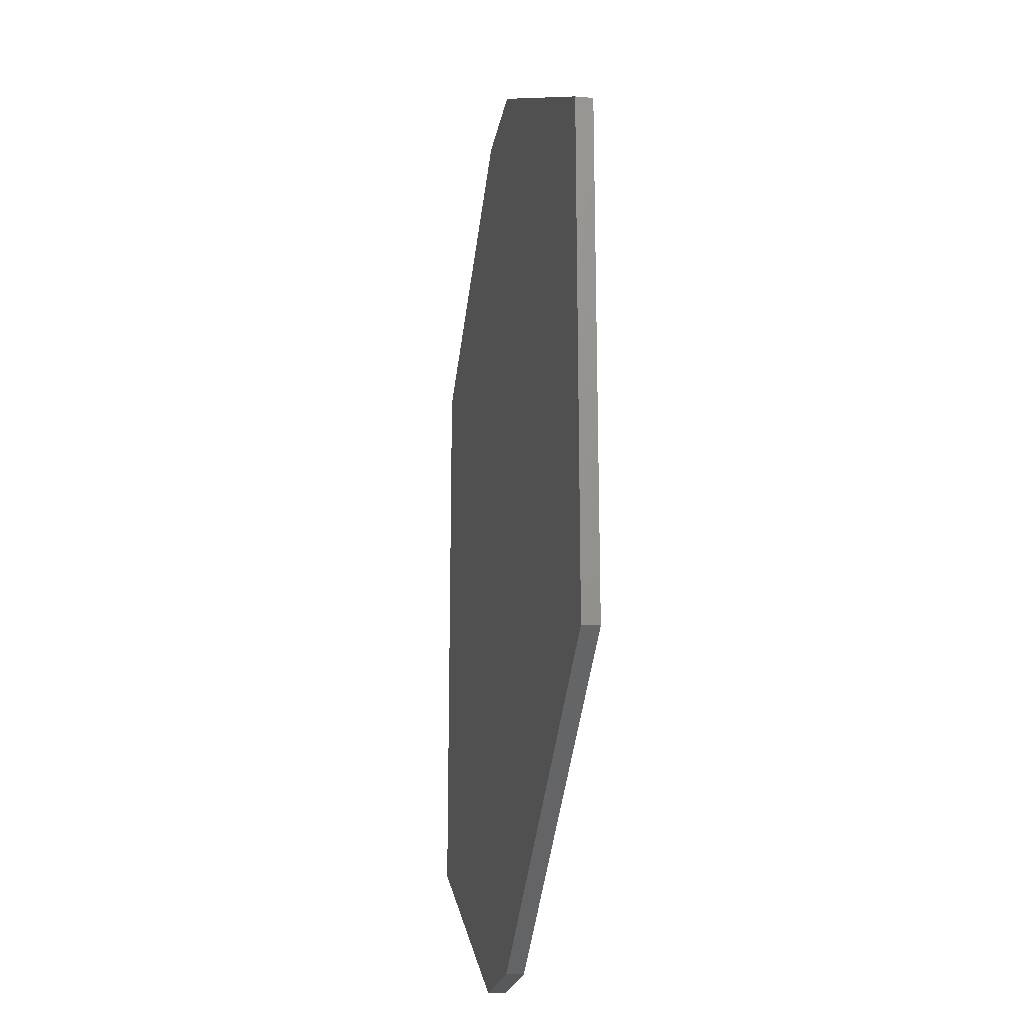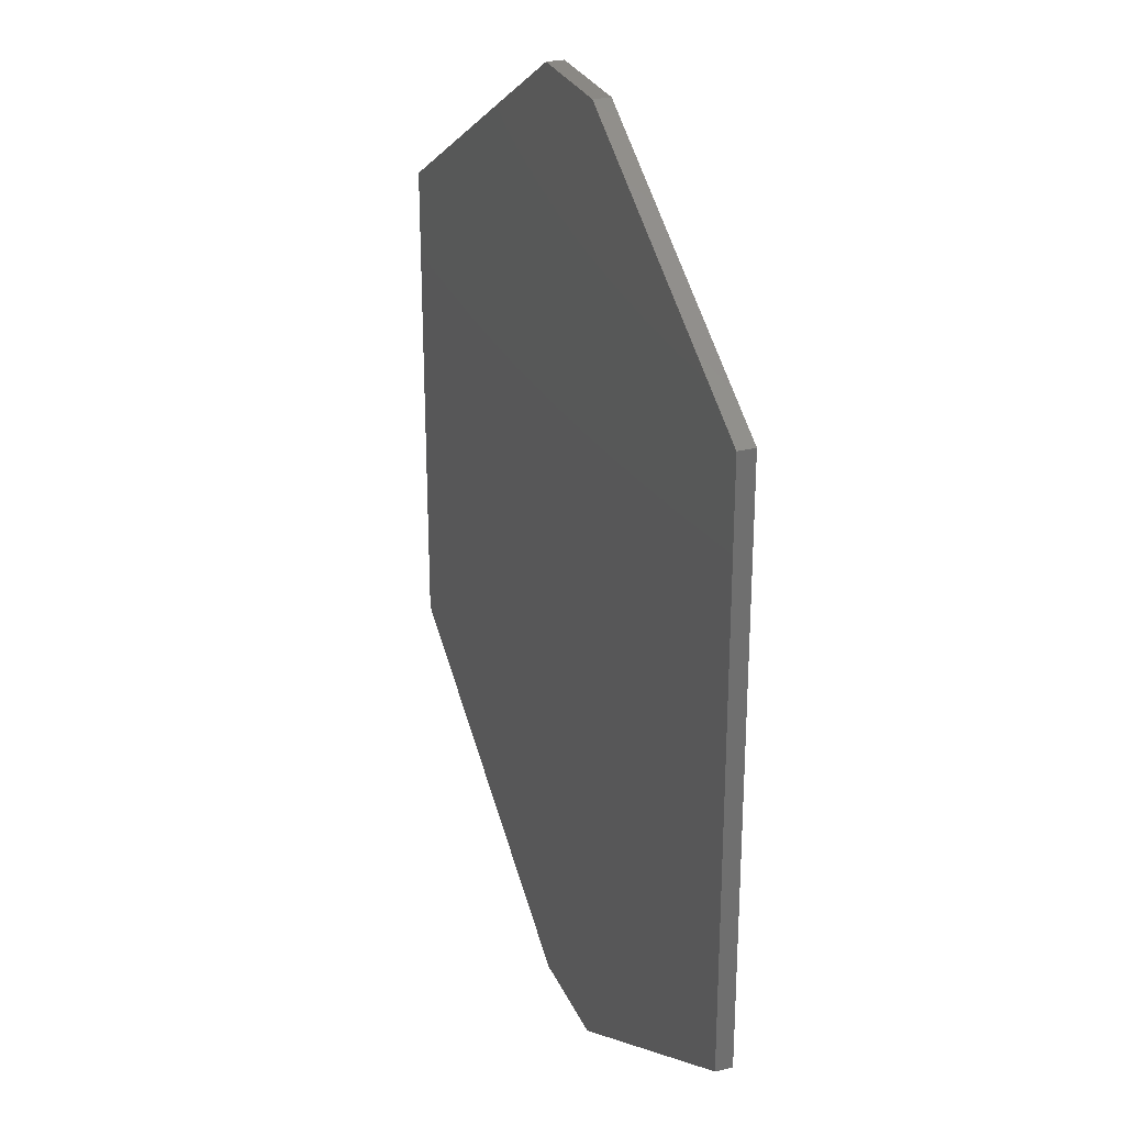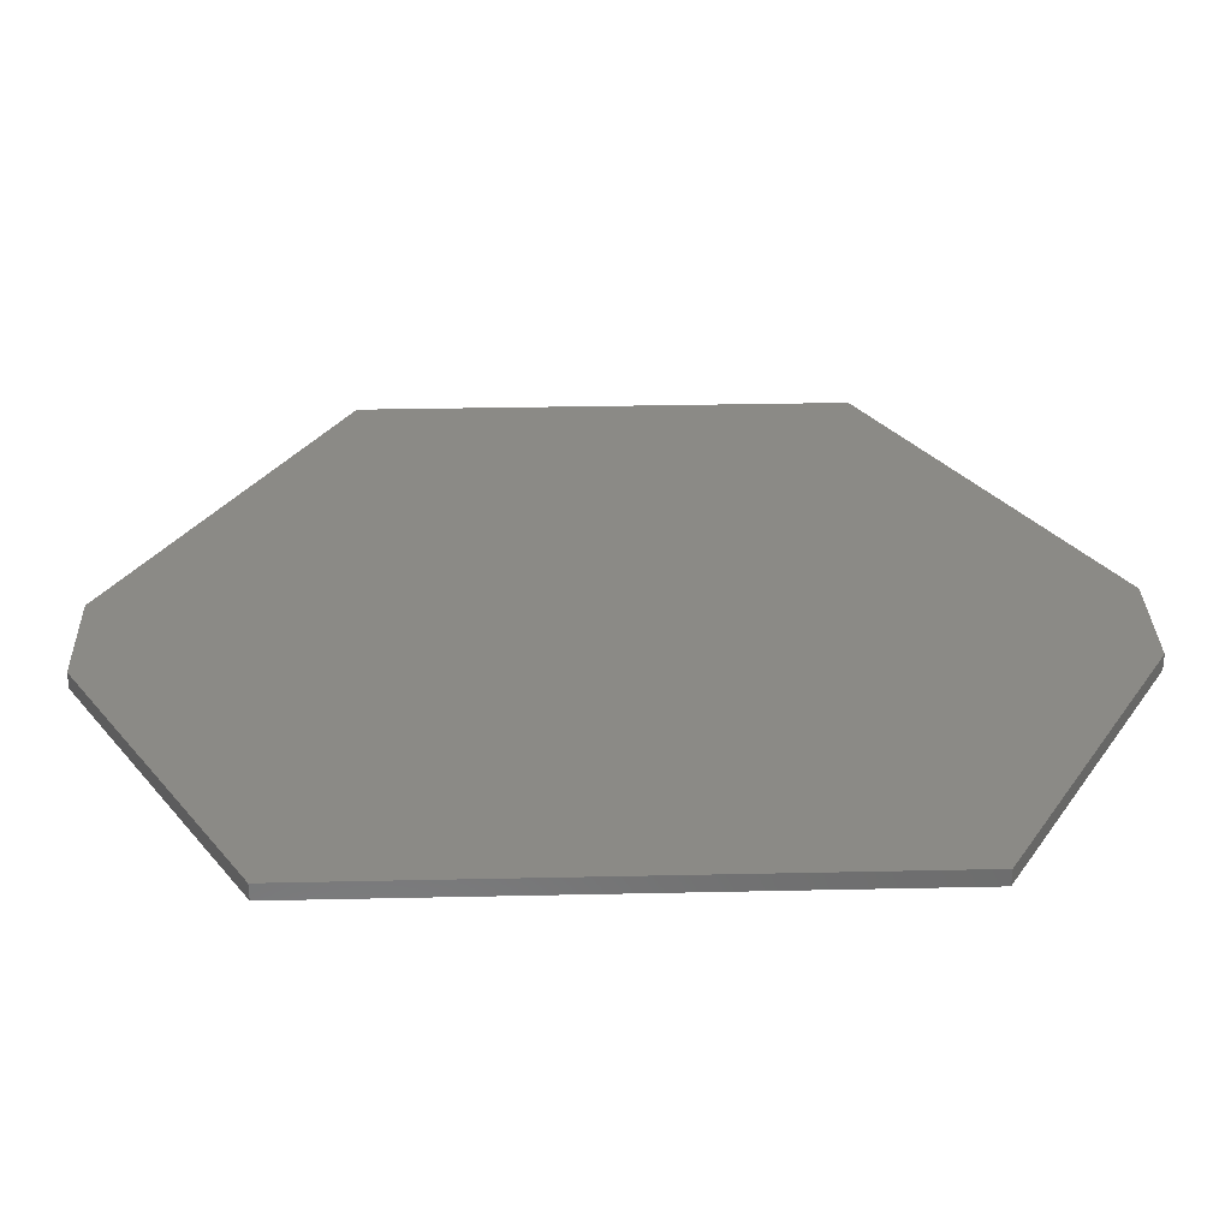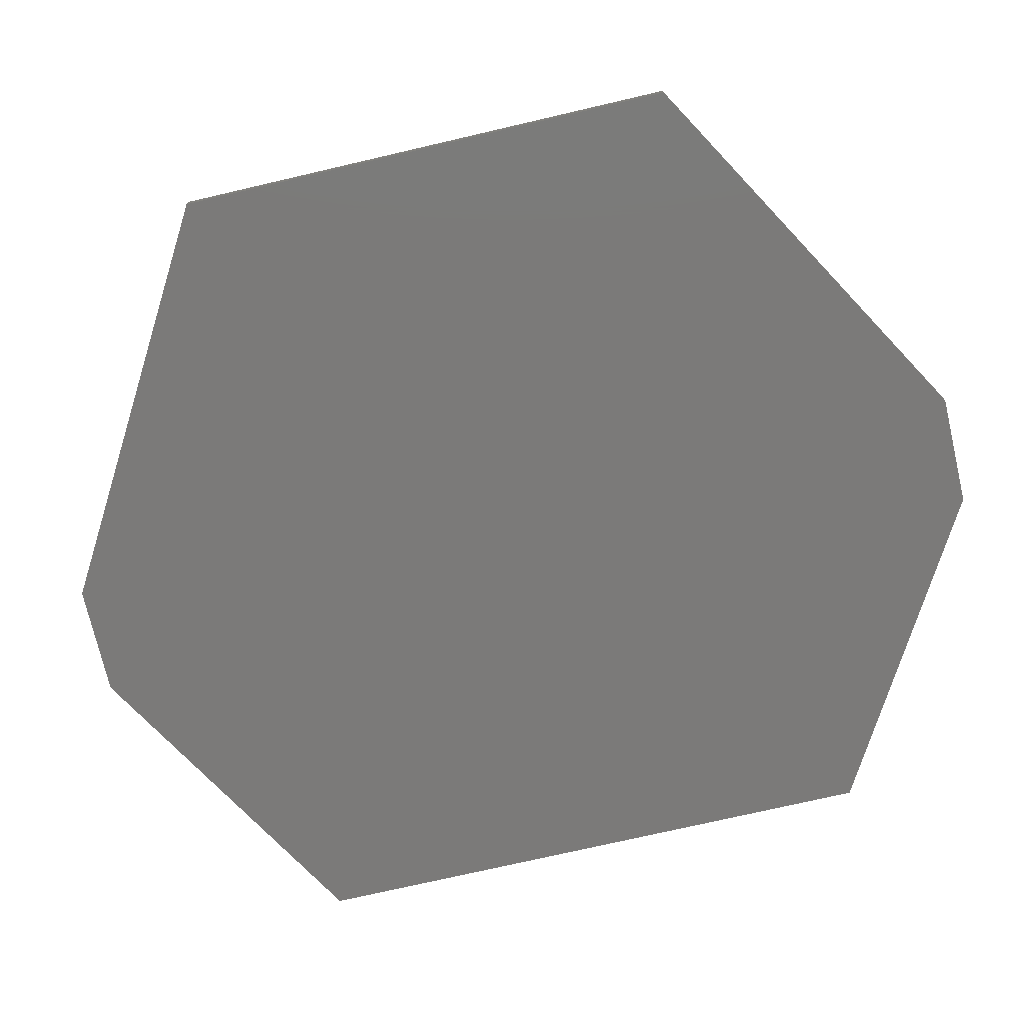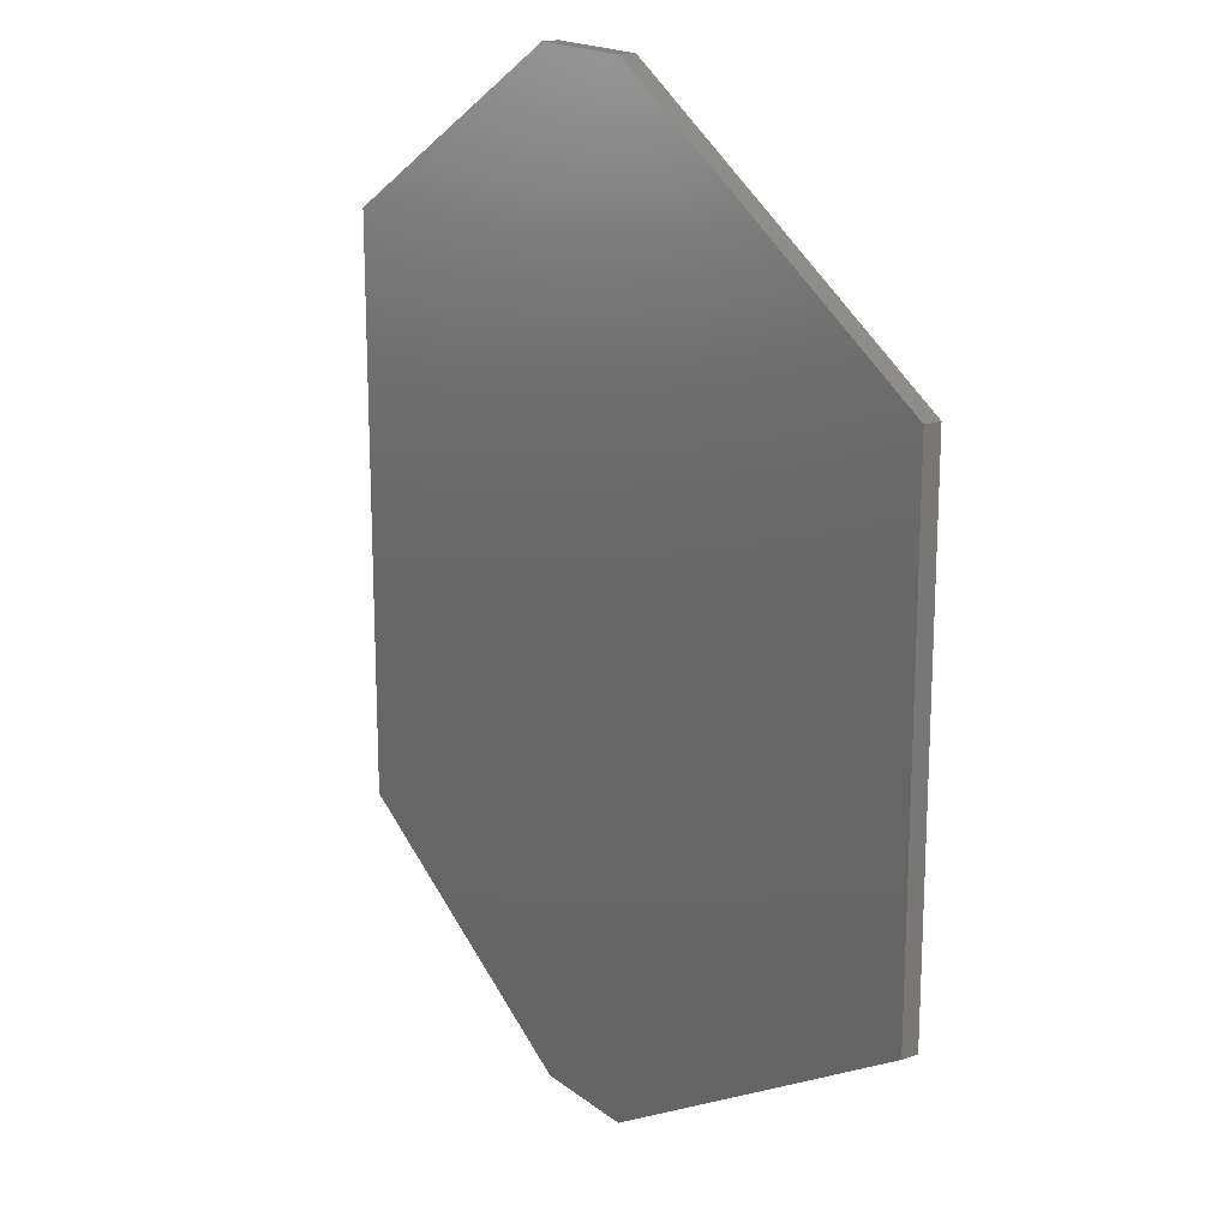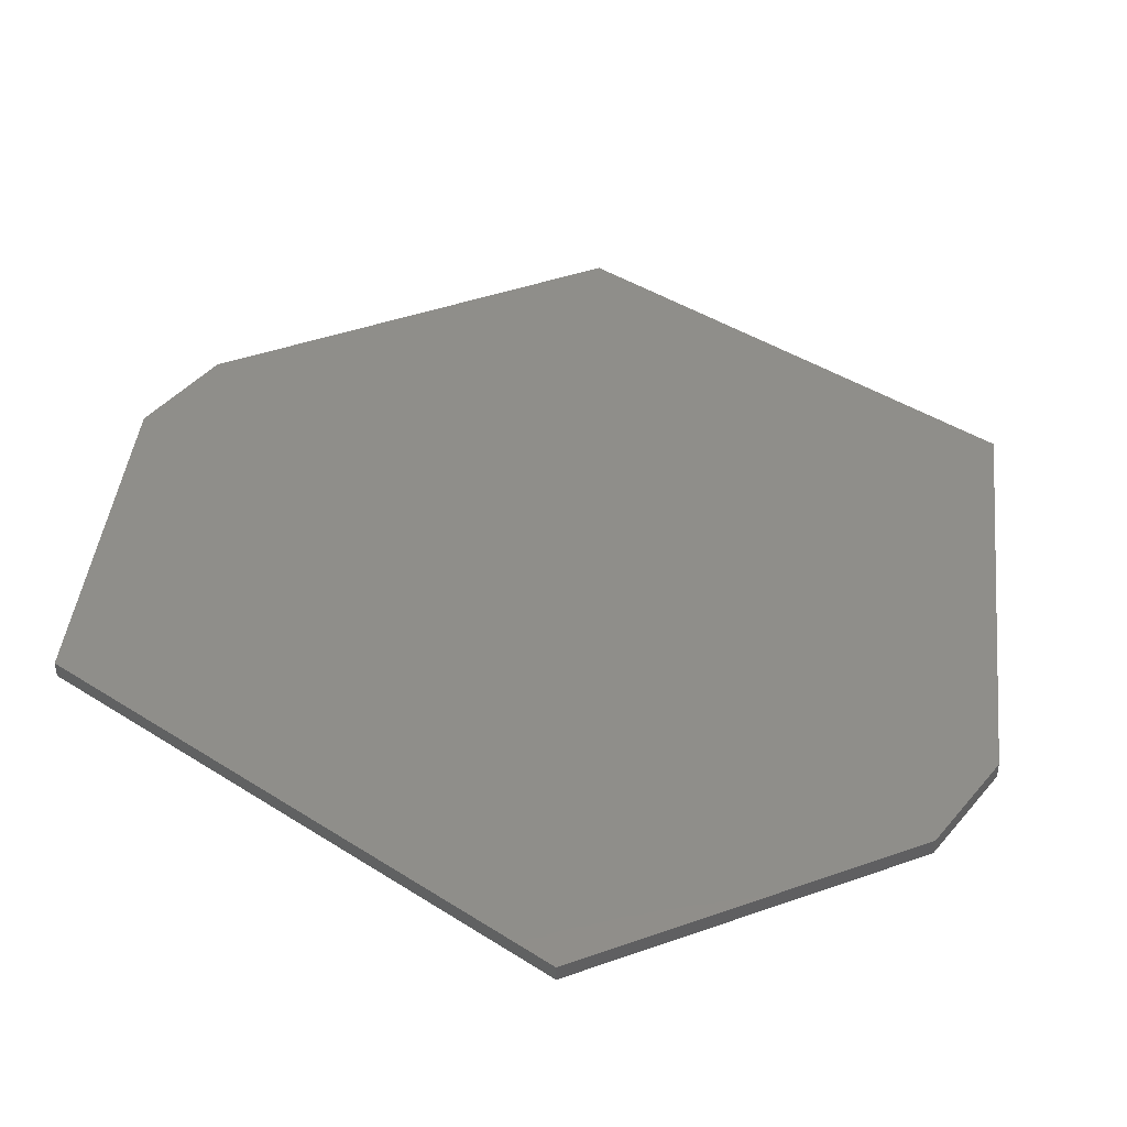
<metadata>
{"format":"stl","ext":"stl","renderer":"f3d","projection":"perspective","resolution":1024,"background":"white","views":[{"elev":-20.9,"azim":-99.4,"up":"+Y"},{"elev":27.7,"azim":69.8,"up":"+Y"},{"elev":31.1,"azim":88.2,"up":"+Z"},{"elev":-73.5,"azim":-76.9,"up":"+Z"},{"elev":18.0,"azim":-124.6,"up":"+Y"},{"elev":43.4,"azim":126.9,"up":"+Z"}]}
</metadata>
<code>
# stl→obj: 16 verts, 28 faces
v 130 105 -3
v -20 170 -3
v 20 170 -3
v 130 -105 -3
v -20 -170 -3
v -157 -90 -3
v -157 90 -3
v 20 -170 -3
v 20 170 3
v -20 170 3
v 130 105 3
v -20 -170 3
v 130 -105 3
v -157 90 3
v -157 -90 3
v 20 -170 3
f 1 2 3
f 4 5 2
f 4 2 1
f 5 6 7
f 2 5 7
f 4 8 5
f 9 10 11
f 10 12 13
f 11 10 13
f 14 15 12
f 14 12 10
f 12 16 13
f 1 13 4
f 1 11 13
f 3 11 1
f 3 9 11
f 2 9 3
f 2 10 9
f 7 10 2
f 7 14 10
f 6 14 7
f 6 15 14
f 5 15 6
f 5 12 15
f 8 12 5
f 8 16 12
f 4 16 8
f 4 13 16

</code>
